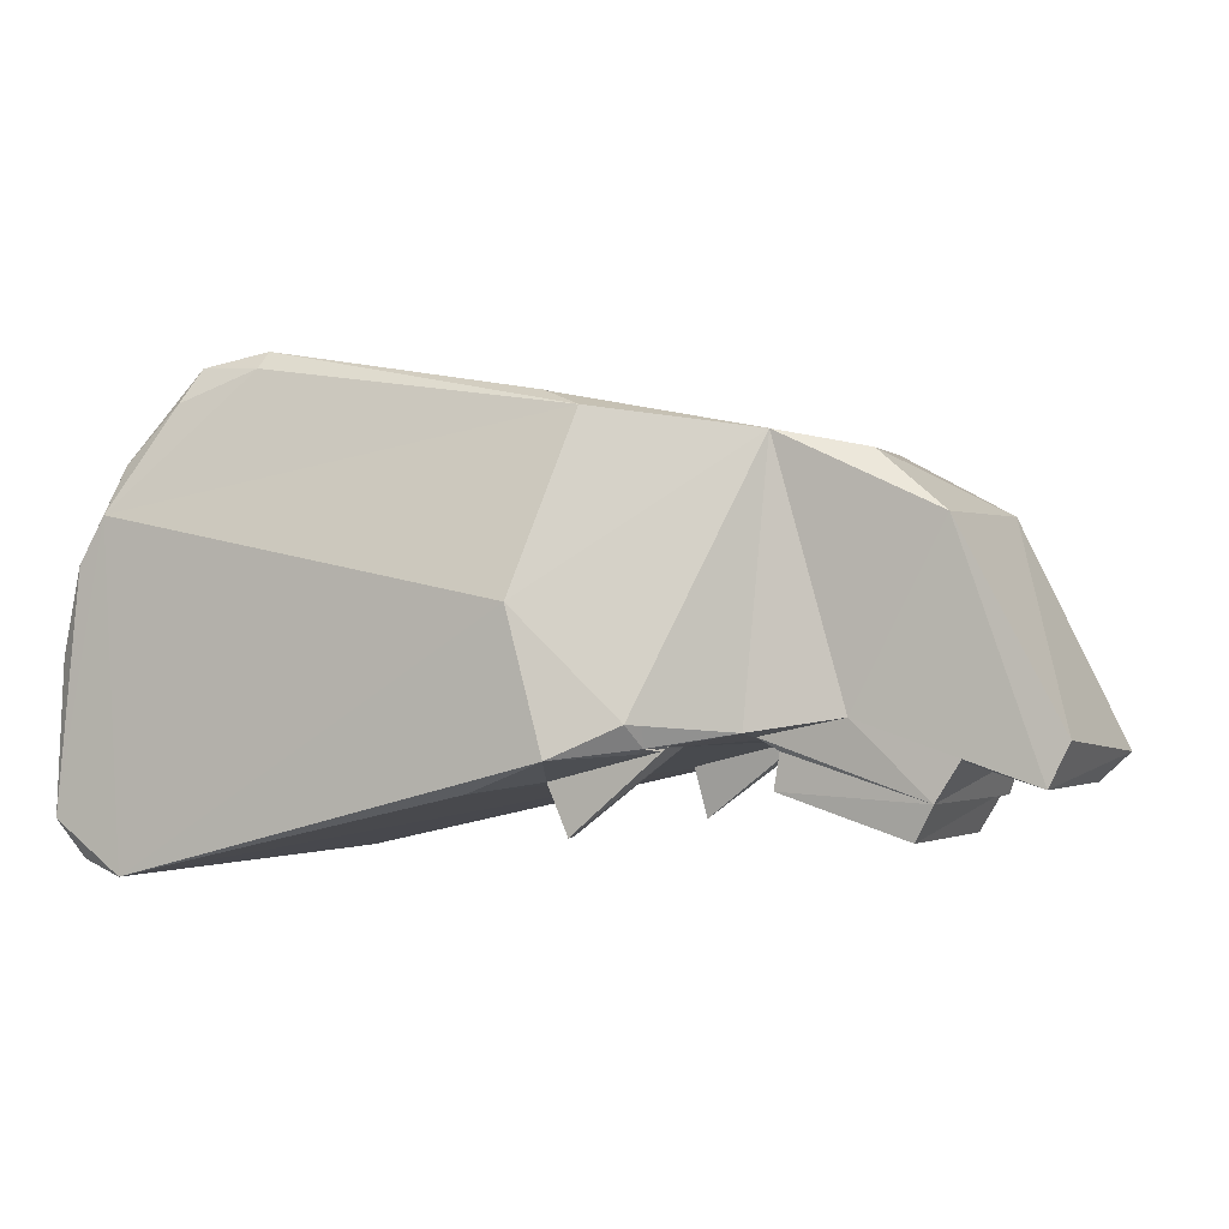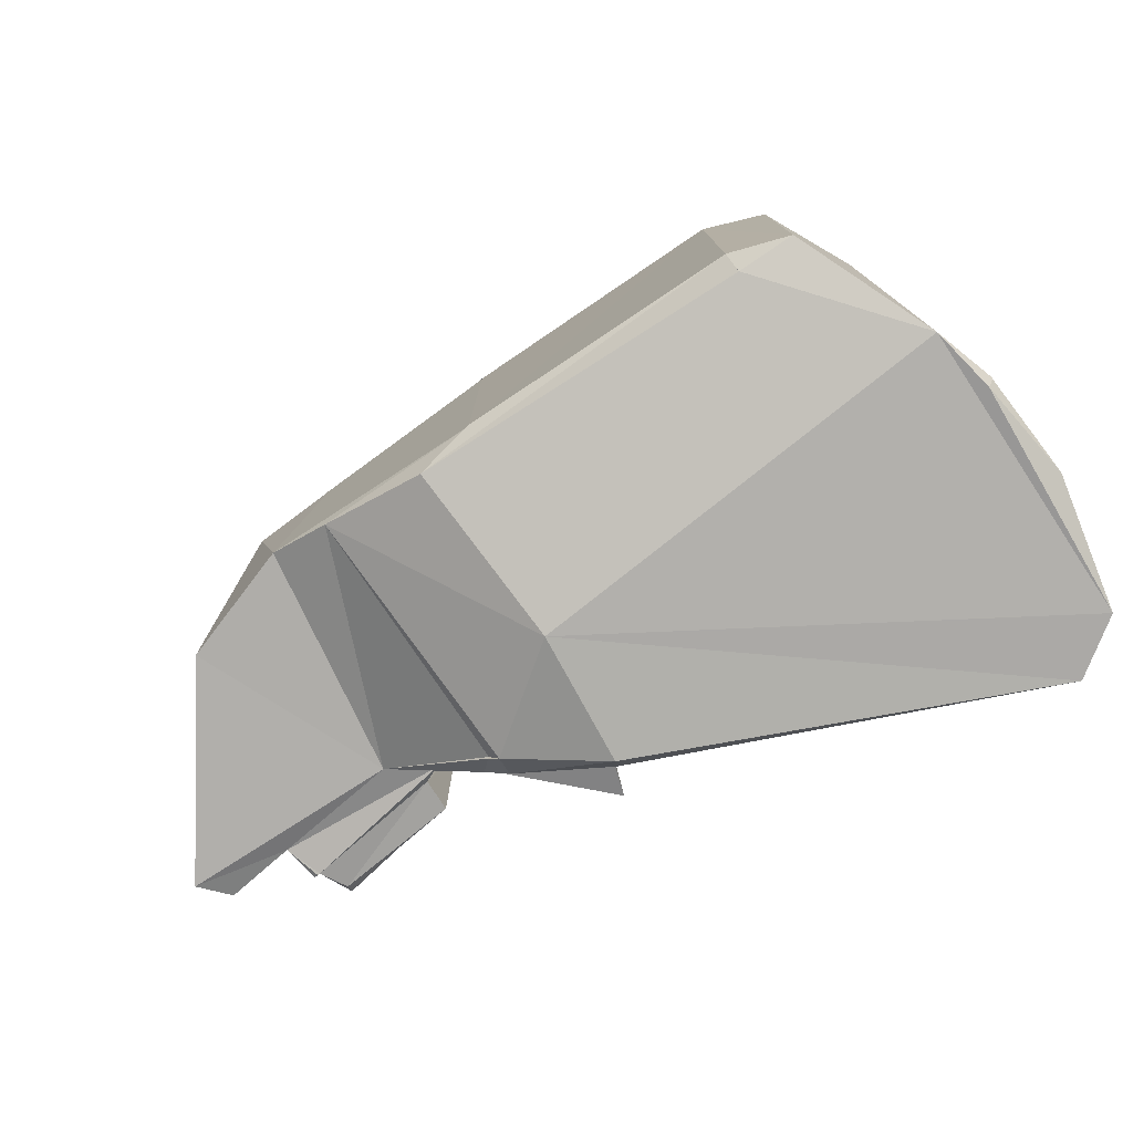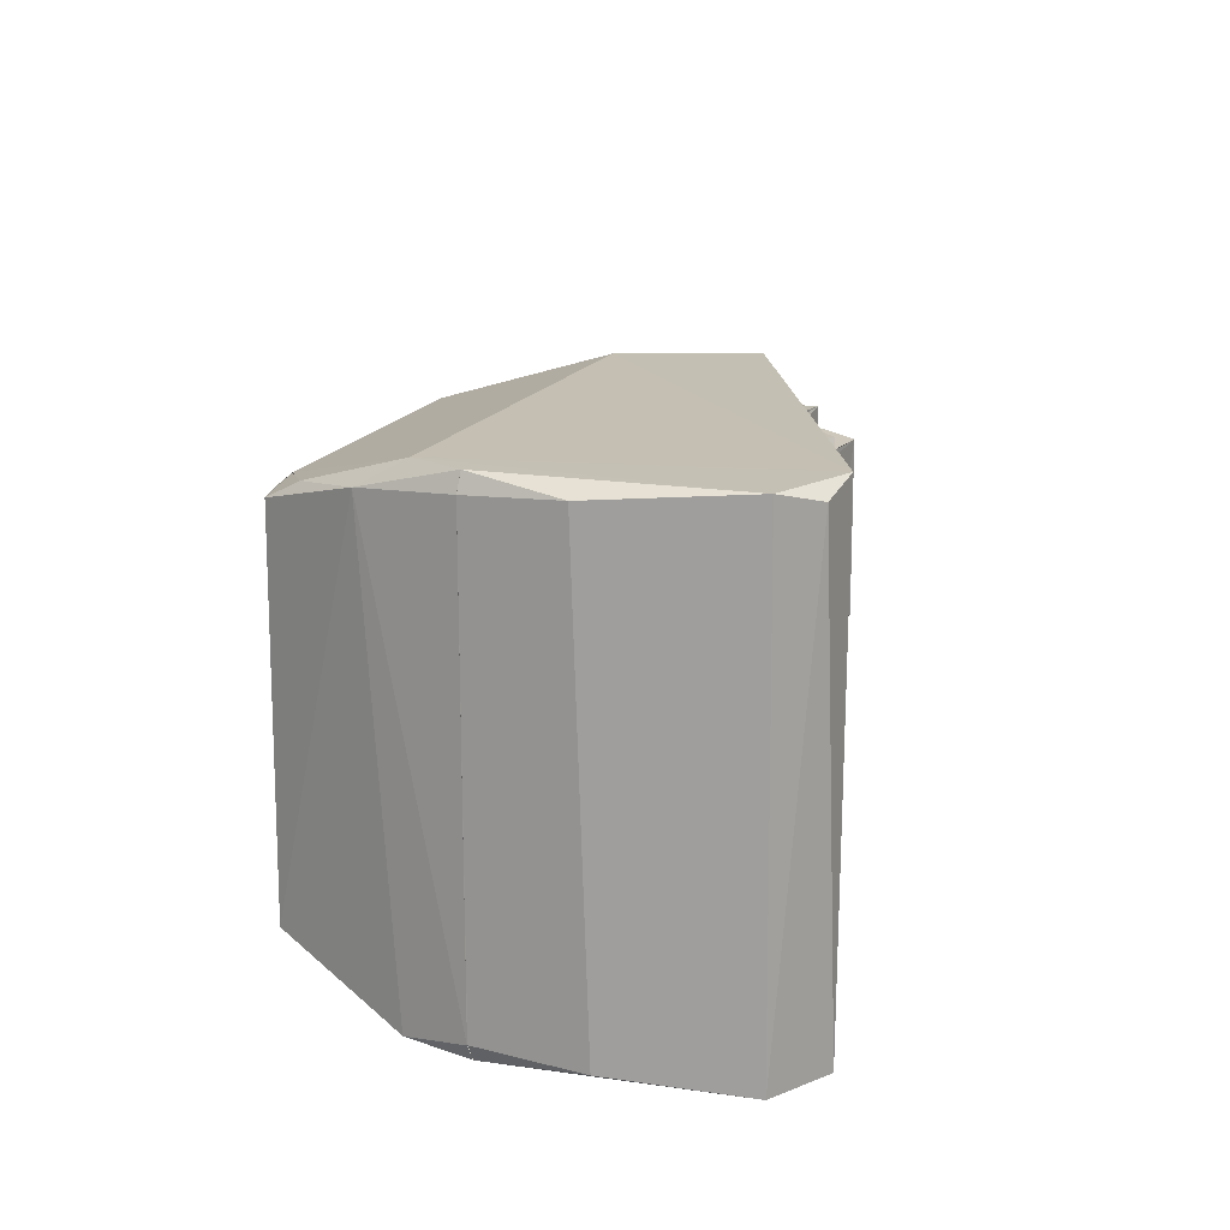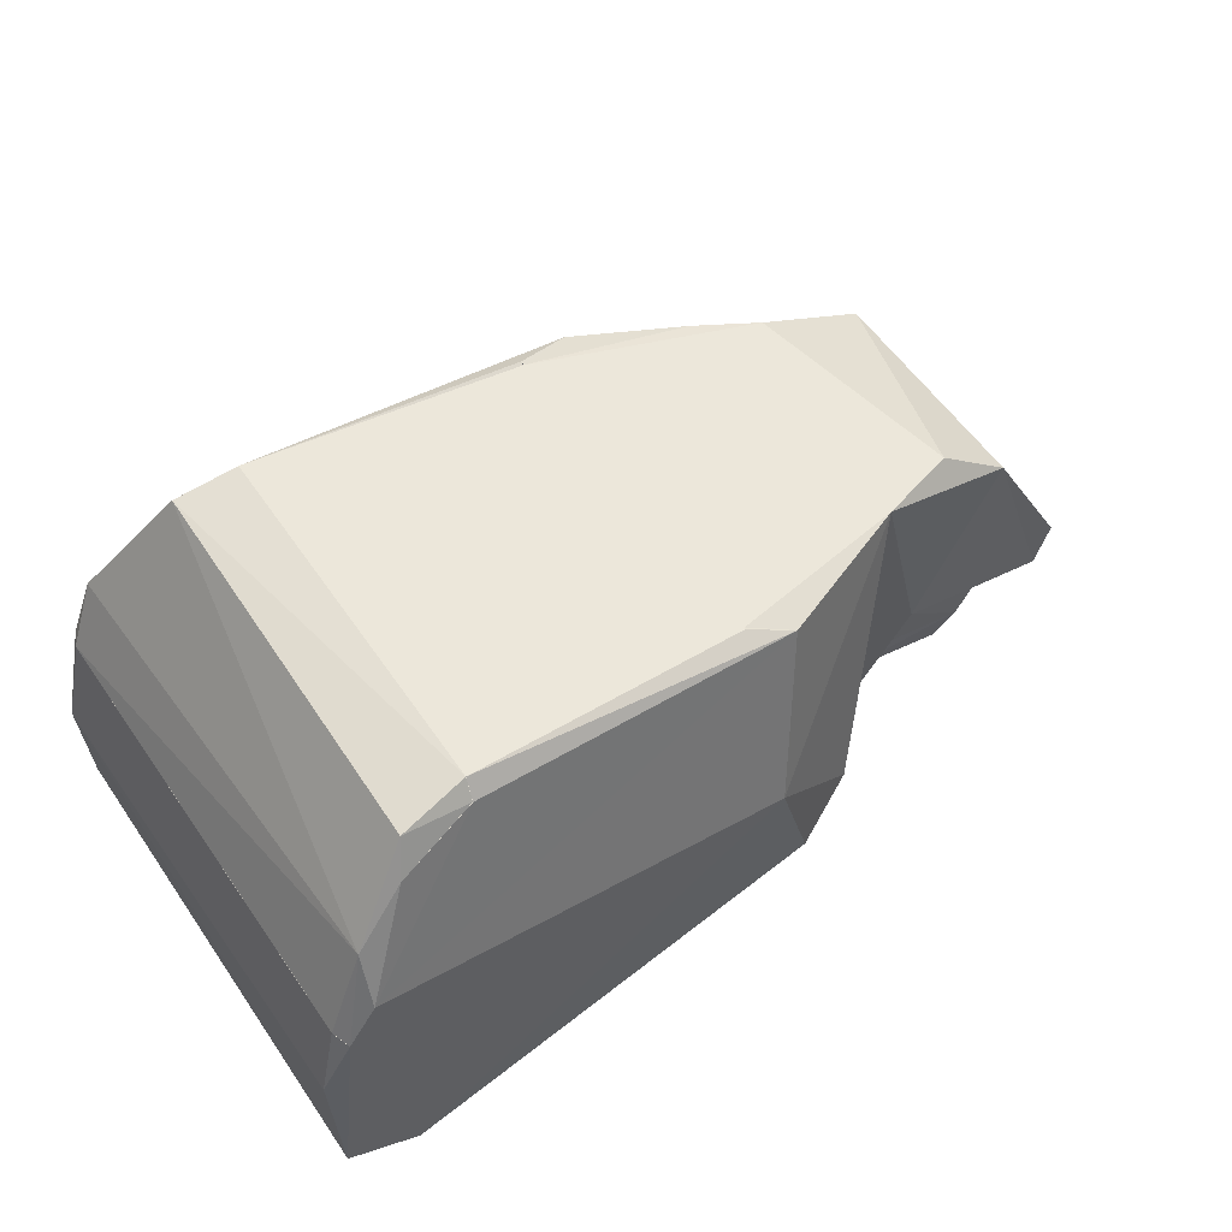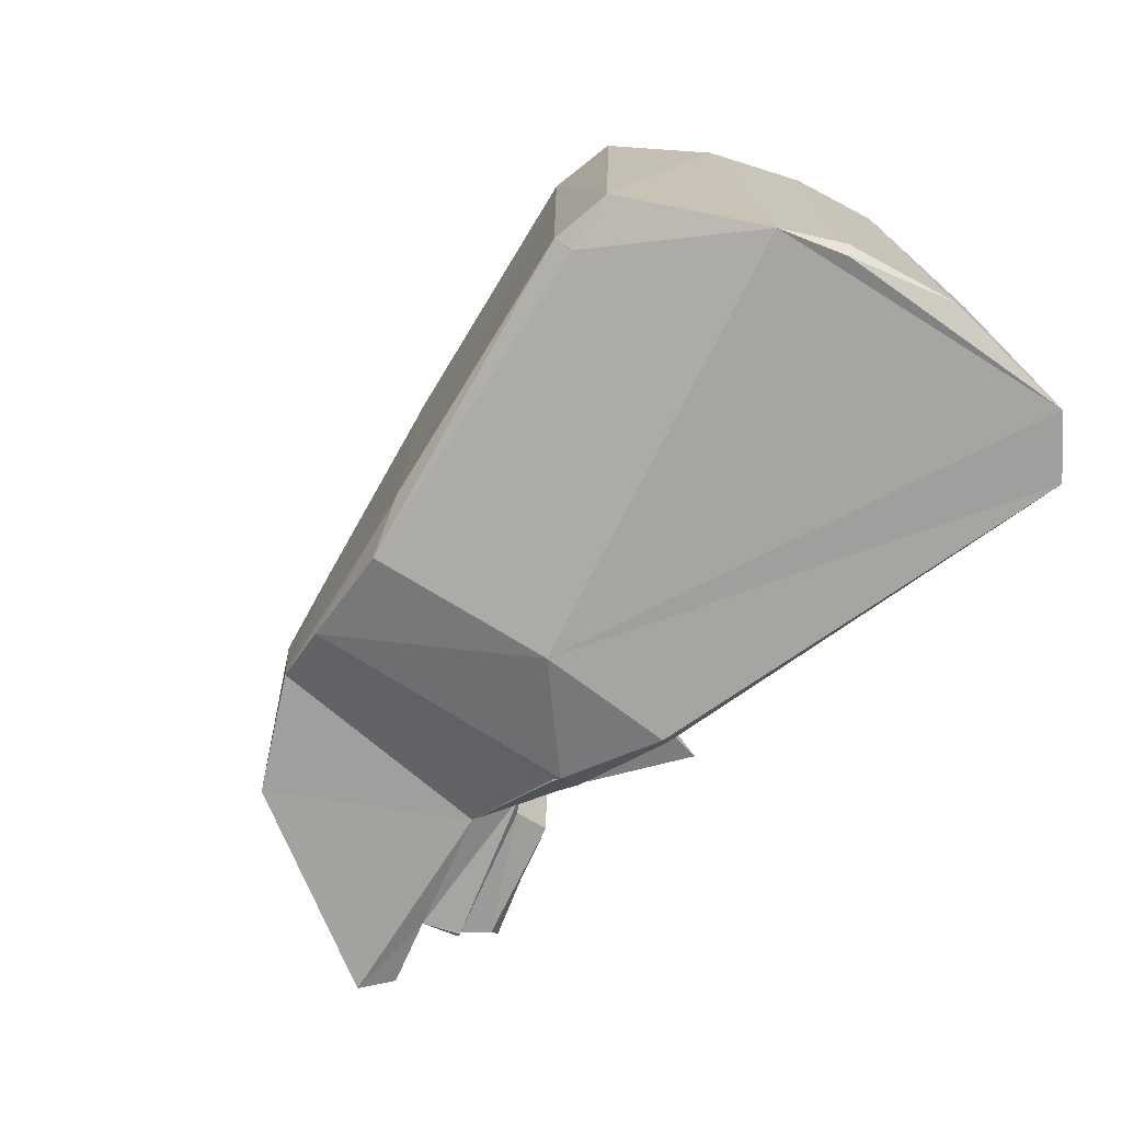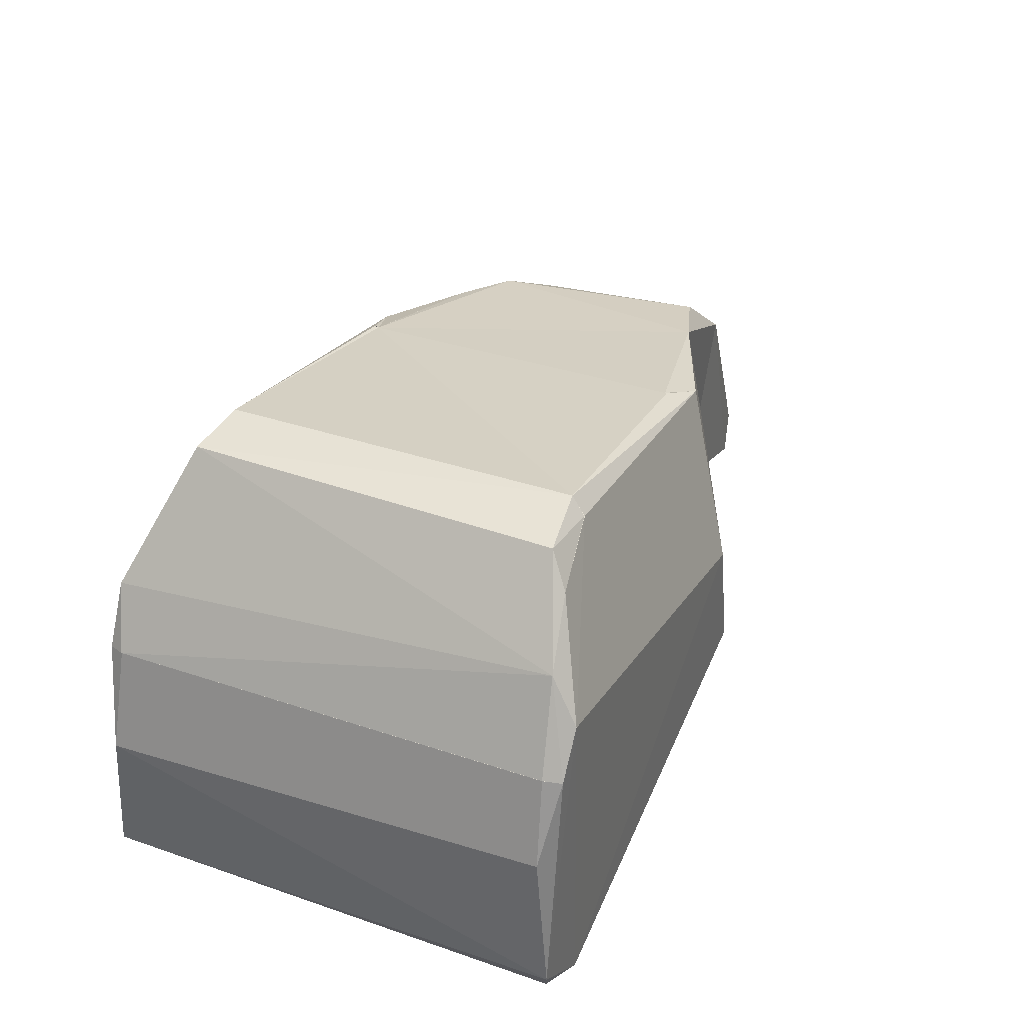
<metadata>
{"format":"obj","ext":"obj","renderer":"f3d","projection":"perspective","resolution":1024,"background":"white","views":[{"elev":-1.6,"azim":25.7,"up":"+Y"},{"elev":-77.7,"azim":-156.0,"up":"+Z"},{"elev":17.4,"azim":-80.7,"up":"+Z"},{"elev":58.0,"azim":-34.4,"up":"+Y"},{"elev":-72.9,"azim":-131.4,"up":"+Z"},{"elev":35.1,"azim":-65.9,"up":"+Y"}]}
</metadata>
<code>
g IVCON
v 0.0643 0.005995 -0.01252
v 0.06615 0.004714 -0.0118
v 0.0643 0.005998 0.01251
v 0.045 0.001542 0.0192
v 0.05556 0.004407 0.02111
v 0.04871 0.003853 0.02726
v 0.06435 0.00602 0.004507
v 0.06441 0.006166 0.01039
v 0.06433 0.006437 0.01598
v 0.07951 -0.002924 -0.01159
v 0.06565 0.000857 -0.01127
v 0.06646 0.03567 0.01424
v 0.07383 0.007965 0.0128
v 0.08382 0.02733 0.01238
v -0.000321 -0.008701 0.02718
v 0.0447 0.01893 0.0275
v -0.002294 0.02856 0.02746
v 0.05743 0.004678 0.01971
v 0.05537 0.004367 0.02089
v 0.05822 0.005052 0.01601
v 0.05794 0.005004 0.01945
v 0.04728 -0.003876 0.01901
v 0.05844 0.005184 -0.01954
v 0.05824 0.004997 -0.01601
v 0.05818 0.005079 -0.01599
v 0.04564 0.01811 -0.02752
v -0.002829 -0.008756 -0.02703
v -0.008275 -0.003271 -0.02728
v 0.09178 0.001263 -0.01132
v 0.09484 0.004348 -0.01269
v 0.09295 0.001416 0.01218
v 0.05735 0.004799 -0.01958
v 0.0586 0.005316 -0.01975
v 0.05775 0.004913 -0.01942
v 0.05694 0.007493 -0.02281
v 0.06968 0.008371 -0.01323
v 0.05705 0.007358 -0.02291
v 0.05853 0.005382 0.01969
v 0.05838 0.005242 0.01953
v 0.05732 0.004891 -0.01988
v 0.08381 0.003849 -0.01189
v 0.07238 -0.001276 -0.01089
v 0.07967 -0.004053 -0.01015
v 0.04467 0.03996 -0.01894
v 0.04467 0.03996 0.01894
v 0.04528 0.001893 -0.016
v 0.04528 0.001893 0.016
v 0.03943 0.000481 0.02552
v 0.082 -0.00016 0.01188
v 0.08468 0.003702 0.009475
v 0.08478 0.003736 0.01046
v 0.06437 0.00616 0.002407
v 0.06431 0.006042 -0.001161
v 0.06439 0.006076 -0.006217
v 0.004066 0.04021 0.02335
v 0.0128 0.04358 0.02177
v 0.005655 0.04403 0.02123
v 0.05698 0.007496 0.02286
v 0.05579 0.007307 0.02429
v 0.06566 0.000708 0.01134
v 0.07599 0.03376 0.01106
v 0.07037 0.03522 -0.01268
v 0.06437 0.006058 0.000416
v 0.04948 0.03812 0.02119
v 0.07991 -0.003918 0.01123
v 0.07135 -0.00096 0.01109
v 0.06643 0.004627 0.01164
v 0.05658 0.004977 0.02175
v 0.05732 0.004891 0.01988
v 0.05735 0.004809 0.01957
v 0.04528 0.001729 -0.01928
v 0.04473 0.001762 -0.02531
v 0.05591 0.004505 -0.02146
v 0.05823 0.005064 0.01538
v 0.0572 0.004639 -0.0199
v 0.05357 0.003901 -0.01962
v 0.05539 0.004369 -0.02089
v -0.005412 0.02343 0.02736
v -0.008445 -0.002876 0.02713
v 0.05819 0.005048 0.016
v 0.0558 0.007245 -0.0242
v 0.0633 0.03623 -0.01598
v -0.006211 0.02373 -0.02535
v -0.002664 0.03056 -0.0268
v -0.005312 0.0234 -0.02724
v 0.05701 0.007378 0.02286
v 0.0462 -0.003933 -0.01746
v -0.001647 0.03391 0.02445
v 0.04478 0.03994 -0.01894
v -0.008937 0.01208 -0.02586
v 0.04472 0.001816 -0.0254
v 0.04466 0.04011 -0.01936
v 0.05105 0.03773 -0.0211
v 0.06437 0.006047 0.002087
v 0.006323 0.04466 -0.02107
v 0.01331 0.0456 -0.02035
v 0.0128 0.04358 -0.02177
v 0.08473 0.003603 -0.009984
v 0.08472 0.00391 -0.01114
v 0.01282 0.04358 -0.02177
v 0.08227 -0.000253 -0.01213
v 0.08151 -2e-05 -0.01241
v 0.04478 0.03994 0.01894
v 0.01282 0.04359 0.02181
v 0.09512 0.005979 0.01177
v 0.08316 0.02828 -0.01225
v 0.04442 0.003015 -0.0276
v 0.01319 0.0455 0.02022
v 0.06441 0.006195 -0.007815
v -0.00616 0.02369 0.02535
v -0.006149 0.02369 -0.02535
v -0.008536 0.01383 0.02586
v -0.005581 -0.007072 0.02589
v 0.08474 0.004203 0.01169
v 0.08179 -0.000104 -0.01243
v 0.0727 -0.00149 0.01018
v 0.07263 -0.00135 -0.01018
v -0.006144 0.0237 0.02535
v 0.05823 0.005058 -0.01538
v 0.04634 -0.003948 0.01601
v 0.04467 0.04 0.01918
v 0.0727 -0.001488 -0.01018
v 0.06444 0.006028 0.01345
v 0.07261 -0.001431 0.01018
v 0.08474 0.003878 -0.01103
f 1 2 3
f 4 5 6
f 7 8 9
f 10 11 2
f 12 13 14
f 15 16 17
f 4 18 19
f 20 21 22
f 23 24 25
f 26 27 28
f 29 30 31
f 32 33 34
f 35 36 37
f 9 38 39
f 40 33 32
f 29 41 30
f 42 10 43
f 44 45 12
f 46 47 48
f 3 49 13
f 50 29 51
f 52 9 53
f 3 9 8
f 54 53 9
f 55 56 57
f 58 9 59
f 51 29 31
f 42 60 11
f 61 62 12
f 54 1 63
f 16 12 64
f 65 60 66
f 67 49 3
f 68 69 38
f 71 72 73
f 68 59 6
f 23 1 24
f 47 46 74
f 75 76 77
f 78 79 17
f 35 81 82
f 83 84 85
f 68 9 86
f 48 72 46
f 71 34 87
f 61 12 14
f 88 17 55
f 44 82 89
f 90 85 28
f 73 72 91
f 2 60 67
f 36 33 37
f 92 89 93
f 1 7 94
f 12 62 44
f 95 96 97
f 34 76 75
f 25 46 87
f 28 85 84
f 15 27 72
f 41 1 36
f 98 99 29
f 100 93 84
f 93 26 84
f 49 101 41
f 43 102 65
f 68 86 59
f 103 64 12
f 4 48 47
f 1 74 24
f 1 9 74
f 104 17 64
f 59 9 12
f 102 43 10
f 105 30 106
f 36 1 23
f 107 72 27
f 57 56 108
f 81 73 107
f 88 84 83
f 109 9 1
f 109 54 9
f 9 52 7
f 110 83 111
f 112 90 79
f 27 15 113
f 74 80 47
f 39 20 9
f 50 114 41
f 102 2 1
f 33 75 73
f 102 1 41
f 115 102 41
f 30 36 106
f 36 62 106
f 12 16 59
f 63 1 94
f 6 48 4
f 71 46 72
f 44 62 82
f 11 10 42
f 100 84 97
f 89 82 93
f 65 116 117
f 9 13 12
f 84 26 28
f 41 98 50
f 88 118 78
f 101 49 102
f 6 16 15
f 26 82 81
f 1 3 7
f 65 49 60
f 78 17 88
f 74 46 119
f 74 9 20
f 119 24 74
f 96 93 100
f 73 37 33
f 55 57 88
f 81 37 73
f 22 120 20
f 87 34 25
f 4 120 22
f 57 95 88
f 88 95 84
f 96 44 92
f 33 40 75
f 69 68 18
f 47 120 4
f 16 6 59
f 34 71 76
f 121 44 108
f 96 108 44
f 105 106 14
f 2 102 10
f 68 38 9
f 103 121 64
f 55 17 104
f 16 64 17
f 36 23 33
f 34 23 25
f 39 21 20
f 26 81 107
f 64 108 104
f 20 120 47
f 42 43 122
f 92 93 96
f 13 49 114
f 26 93 82
f 13 9 123
f 78 112 79
f 45 44 121
f 96 95 108
f 36 82 62
f 49 41 114
f 97 84 95
f 28 27 113
f 79 28 113
f 14 31 105
f 50 98 29
f 110 118 83
f 61 14 106
f 62 61 106
f 73 91 107
f 110 90 112
f 79 90 28
f 88 83 118
f 95 57 108
f 110 111 90
f 65 66 116
f 79 15 17
f 73 75 77
f 68 19 18
f 2 11 60
f 15 79 113
f 124 42 116
f 105 31 30
f 116 42 117
f 124 60 42
f 36 30 41
f 115 41 101
f 49 65 102
f 60 49 67
f 5 68 6
f 123 3 13
f 69 21 38
f 58 86 9
f 4 22 21
f 14 13 31
f 18 4 21
f 2 67 3
f 43 65 117
f 108 64 121
f 78 110 112
f 5 4 19
f 90 111 85
f 13 114 31
f 76 71 73
f 45 103 12
f 71 87 46
f 72 48 15
f 27 26 107
f 66 60 124
f 51 31 114
f 41 29 99
f 36 35 82
f 46 25 119
f 41 125 98
f 6 15 48

</code>
